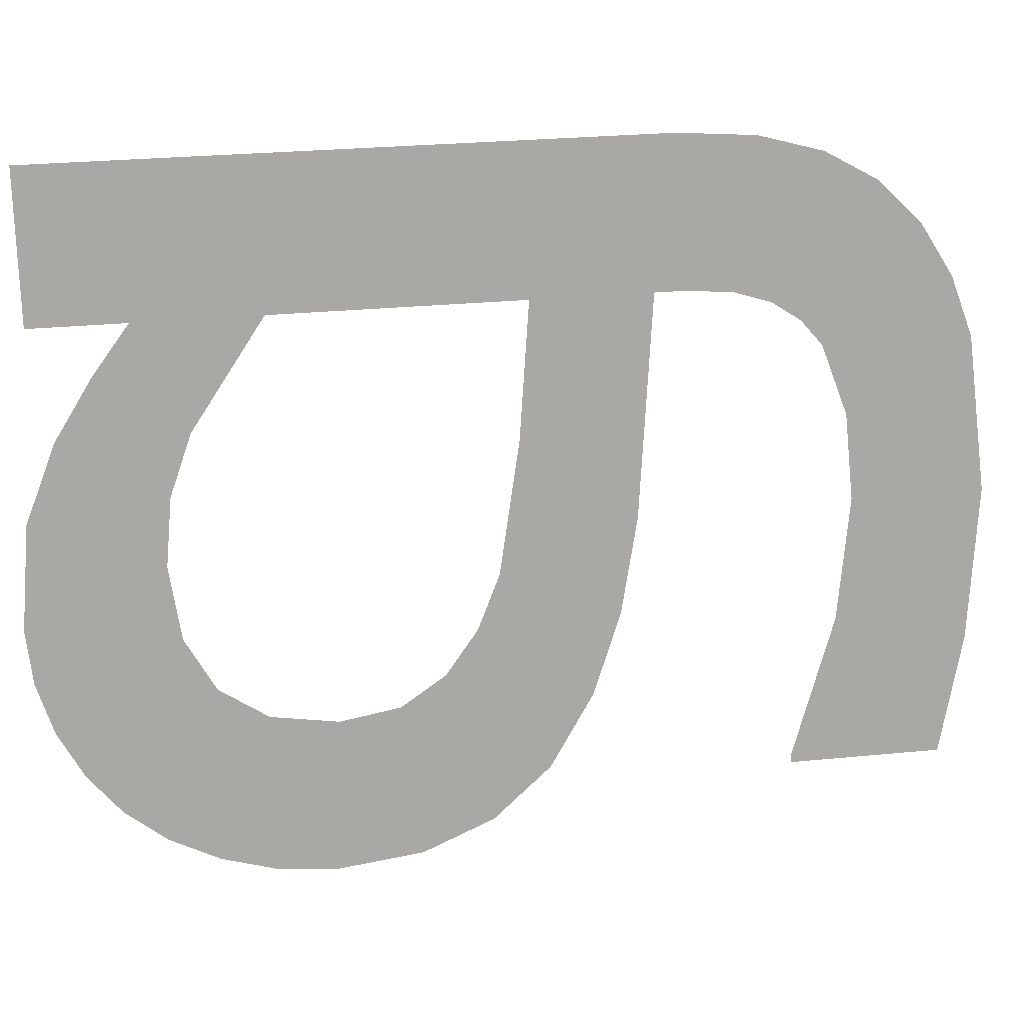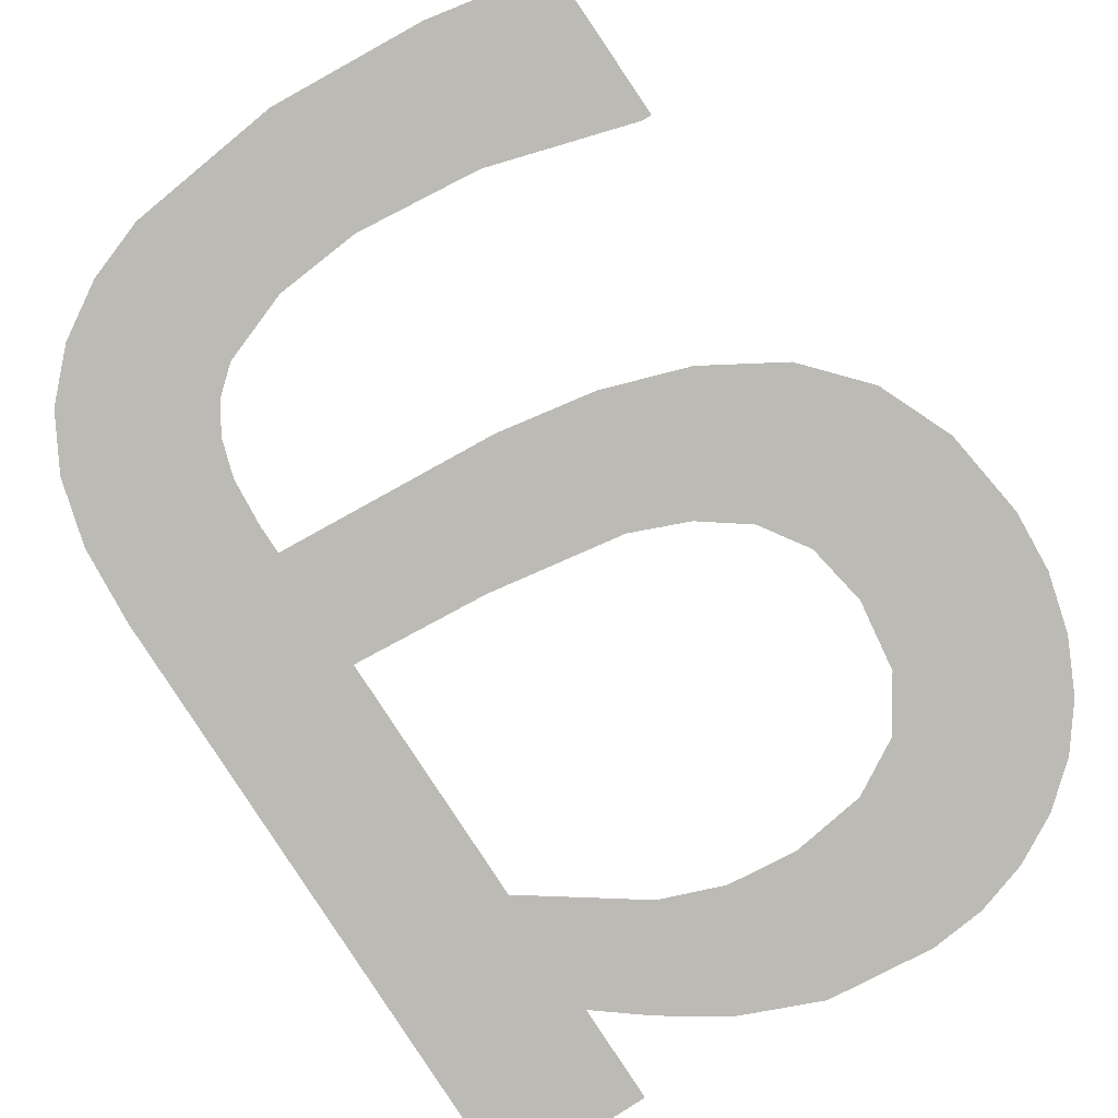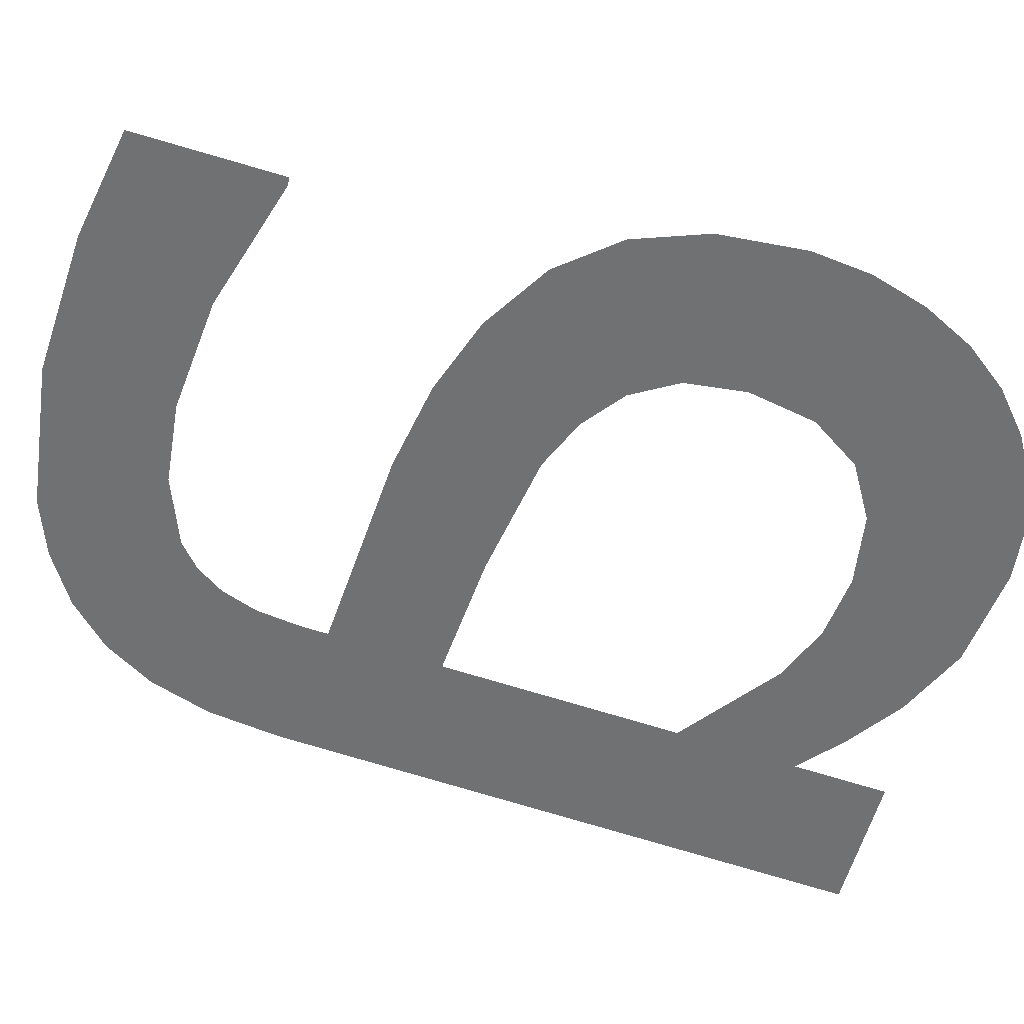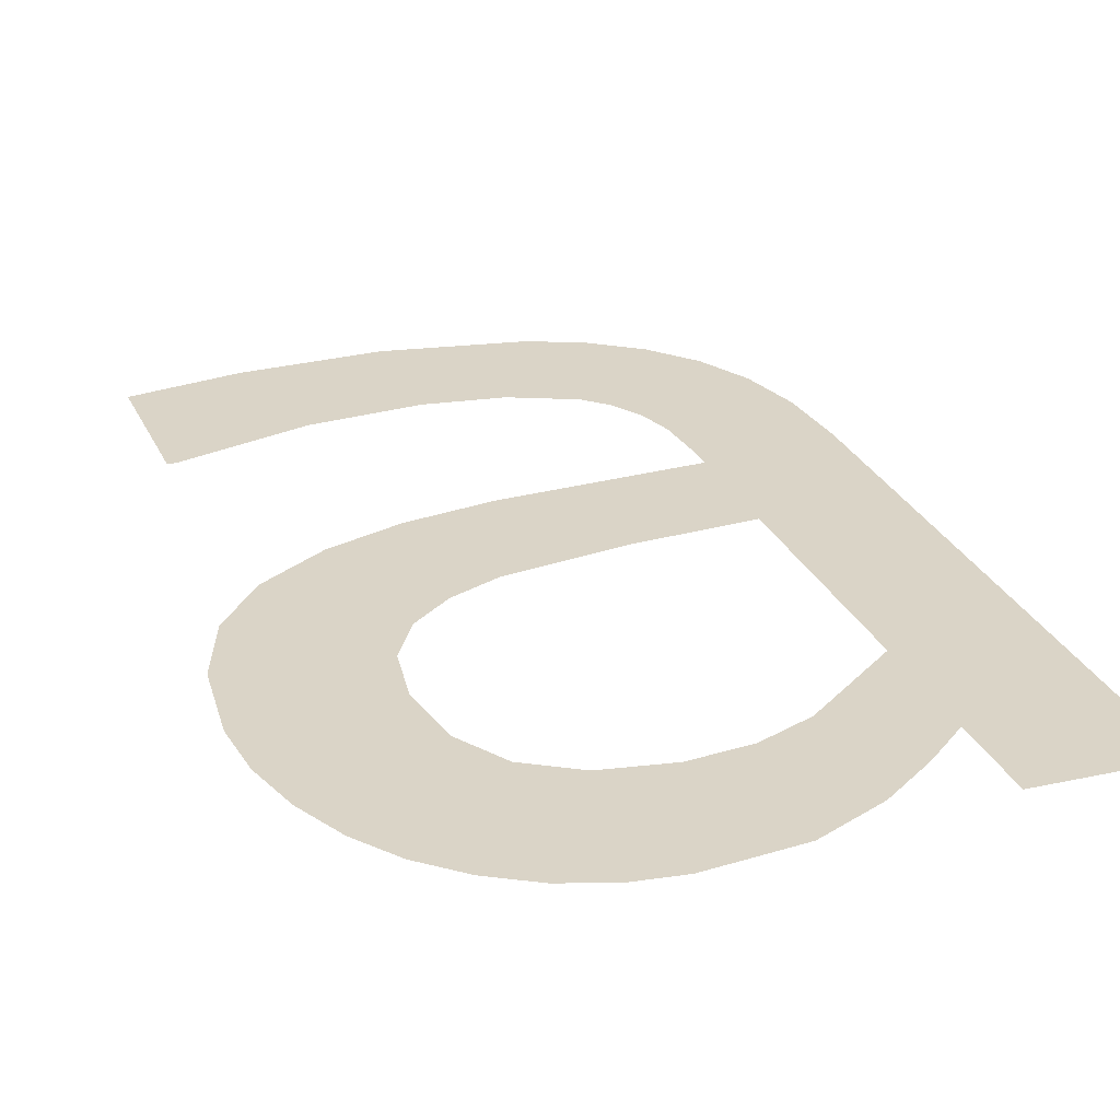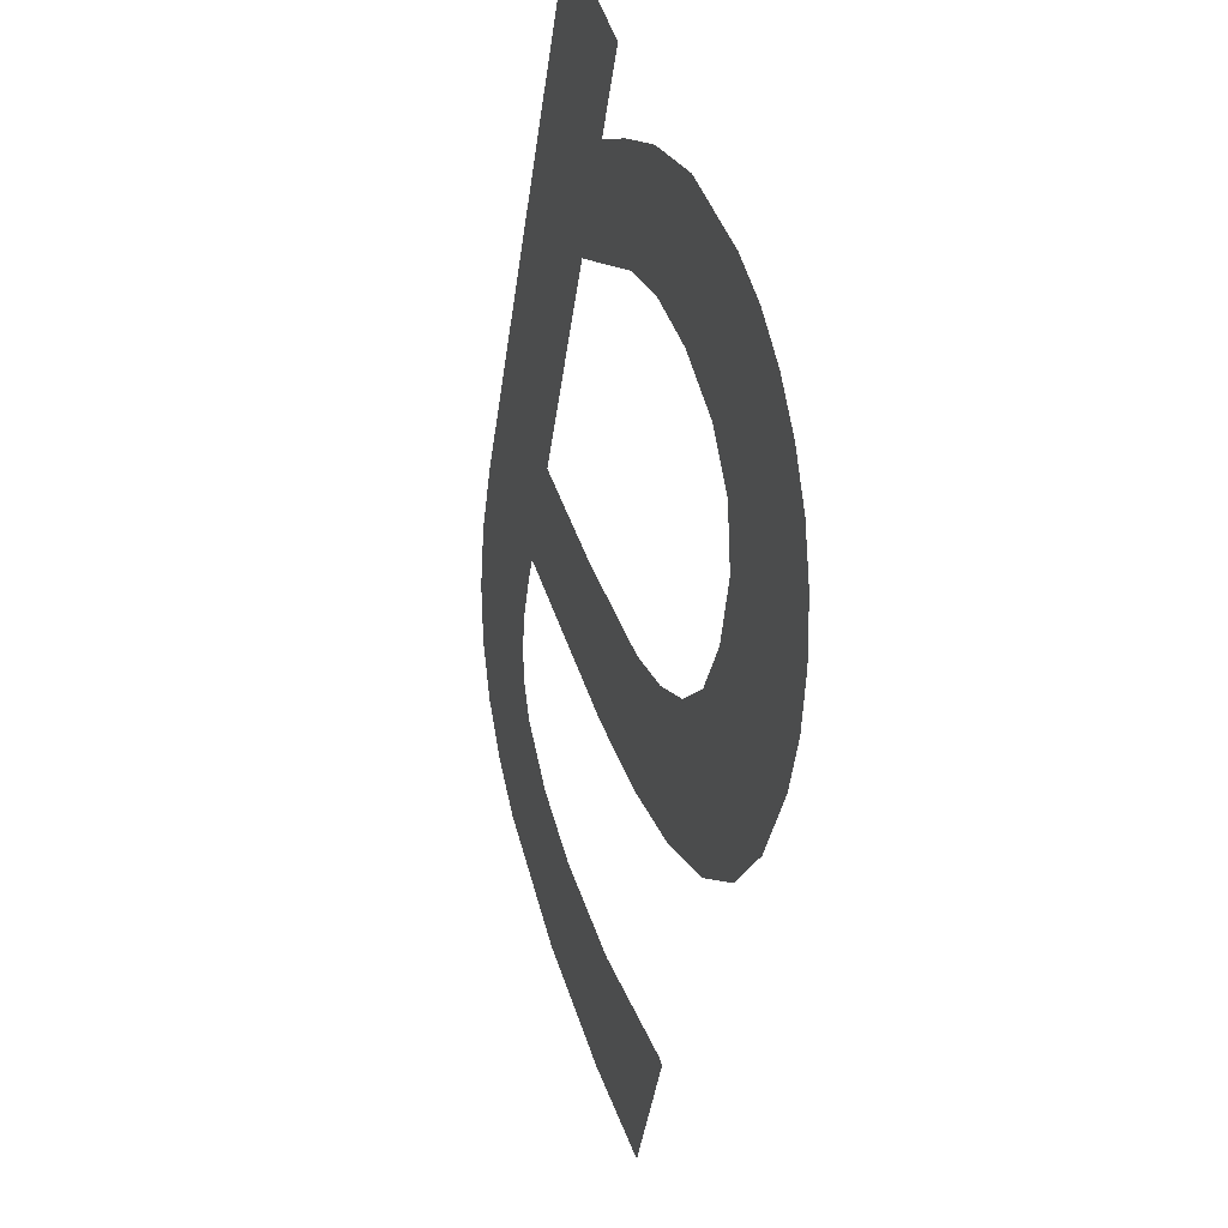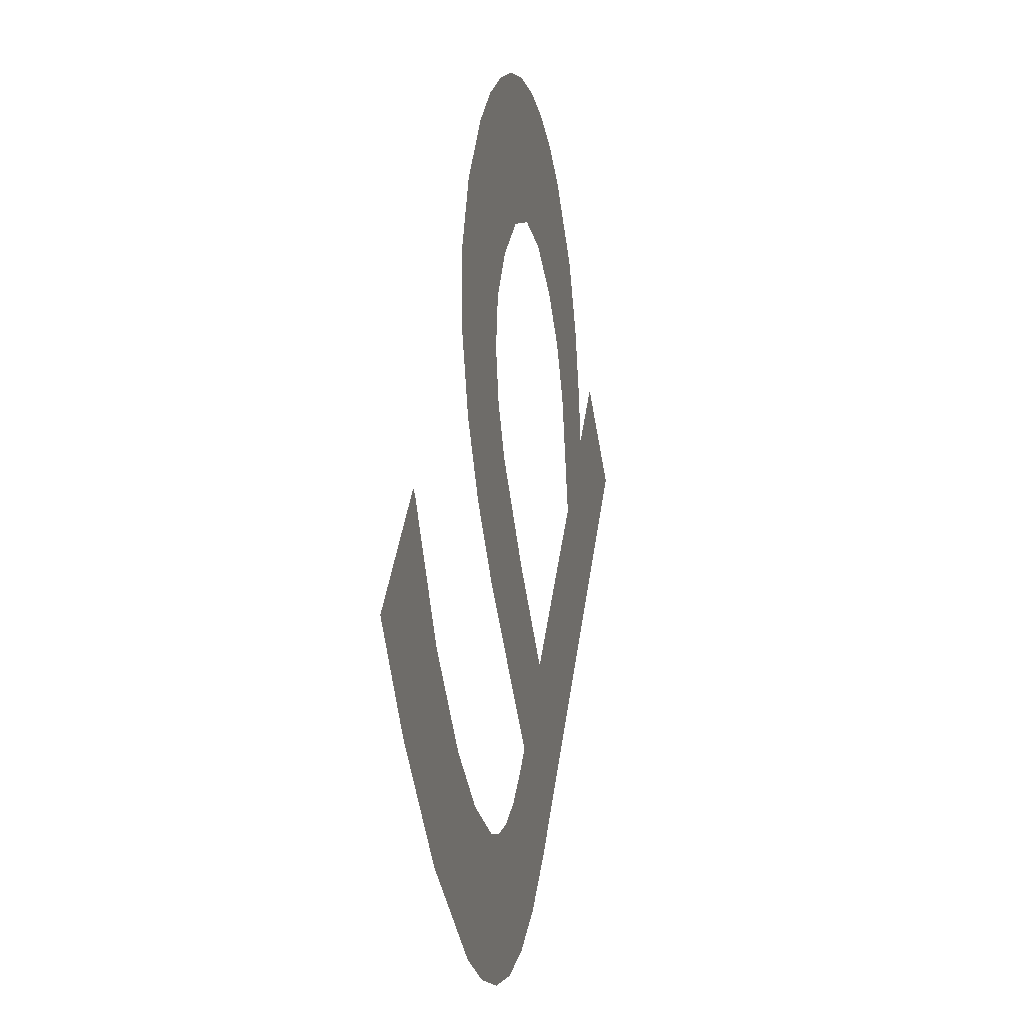
<metadata>
{"format":"obj","ext":"obj","renderer":"f3d","projection":"perspective","resolution":1024,"background":"white","views":[{"elev":-74.2,"azim":91.8,"up":"+Y"},{"elev":-78.0,"azim":-145.8,"up":"+Y"},{"elev":-54.3,"azim":-103.7,"up":"+Y"},{"elev":20.7,"azim":-22.1,"up":"+Y"},{"elev":48.9,"azim":-106.4,"up":"+Z"},{"elev":-48.1,"azim":-80.7,"up":"+Z"}]}
</metadata>
<code>
o mesh265/mesh265-geometry#mesh265-geometry
v -0.6395 -0.08939 0.03157
v -0.6407 -0.08965 0.03331
v -0.6407 -0.08943 0.03183
v -0.6406 -0.08965 0.03331
v -0.6392 -0.08958 0.03288
v -0.638 -0.08937 0.03143
v -0.638 -0.08956 0.03272
v -0.6372 -0.08957 0.03278
v -0.6365 -0.08939 0.03157
v -0.6365 -0.0896 0.03302
v -0.6359 -0.08942 0.03177
v -0.6362 -0.08963 0.03323
v -0.636 -0.08967 0.03351
v -0.6359 -0.08972 0.03387
v -0.6359 -0.08979 0.03433
v -0.6354 -0.08947 0.03208
v -0.6359 -0.08983 0.03461
v -0.6359 -0.09 0.03578
v -0.6359 -0.09035 0.03819
v -0.6372 -0.09002 0.03591
v -0.6359 -0.09053 0.03941
v -0.638 -0.08986 0.03481
v -0.6359 -0.09066 0.04033
v -0.6364 -0.09058 0.03978
v -0.6385 -0.09005 0.03614
v -0.6344 -0.09066 0.04033
v -0.6369 -0.09046 0.03893
v -0.639 -0.08989 0.03499
v -0.6349 -0.08952 0.03249
v -0.6369 -0.09064 0.04015
v -0.6391 -0.09009 0.03637
v -0.6346 -0.0896 0.033
v -0.6375 -0.09049 0.03915
v -0.6395 -0.09013 0.03669
v -0.6345 -0.08969 0.03363
v -0.6377 -0.09068 0.04047
v -0.6398 -0.0902 0.03713
v -0.6344 -0.0898 0.03439
v -0.6382 -0.0905 0.03923
v -0.6398 -0.08993 0.03527
v -0.6387 -0.0907 0.04057
v -0.6399 -0.09028 0.03772
v -0.6389 -0.09049 0.03913
v -0.6402 -0.09063 0.04013
v -0.6393 -0.09069 0.04052
v -0.6405 -0.08999 0.03571
v -0.6398 -0.09067 0.04037
v -0.6394 -0.09045 0.03885
v -0.6406 -0.09059 0.0398
v -0.6398 -0.09038 0.03837
v -0.6409 -0.09053 0.0394
v -0.641 -0.09007 0.03628
v -0.6412 -0.09046 0.03892
v -0.6413 -0.09018 0.03698
v -0.6413 -0.09038 0.03838
v -0.6414 -0.0903 0.03781
f 1 2 3
f 2 1 4
f 3 2 1
f 4 1 2
f 4 1 5
f 5 1 4
f 5 1 6
f 6 1 5
f 5 6 7
f 7 6 5
f 7 6 8
f 8 6 7
f 8 6 9
f 9 6 8
f 8 9 10
f 10 9 8
f 10 9 11
f 11 9 10
f 10 11 12
f 12 11 10
f 12 11 13
f 13 11 12
f 13 11 14
f 14 11 13
f 14 11 15
f 15 11 14
f 15 11 16
f 16 11 15
f 15 16 17
f 17 16 15
f 17 16 18
f 18 16 17
f 18 16 19
f 19 16 18
f 20 17 18
f 18 17 20
f 19 16 21
f 21 16 19
f 20 22 17
f 17 22 20
f 21 16 23
f 23 16 21
f 24 19 21
f 21 19 24
f 25 22 20
f 20 22 25
f 23 16 26
f 26 16 23
f 24 27 19
f 19 27 24
f 25 28 22
f 22 28 25
f 26 16 29
f 29 16 26
f 30 27 24
f 24 27 30
f 31 28 25
f 25 28 31
f 26 29 32
f 32 29 26
f 30 33 27
f 27 33 30
f 34 28 31
f 31 28 34
f 26 32 35
f 35 32 26
f 36 33 30
f 30 33 36
f 37 28 34
f 34 28 37
f 26 35 38
f 38 35 26
f 36 39 33
f 33 39 36
f 37 40 28
f 28 40 37
f 41 39 36
f 36 39 41
f 42 40 37
f 37 40 42
f 41 43 39
f 39 43 41
f 44 40 42
f 42 40 44
f 45 43 41
f 41 43 45
f 44 46 40
f 40 46 44
f 42 47 44
f 44 47 42
f 45 48 43
f 43 48 45
f 49 46 44
f 44 46 49
f 47 42 50
f 50 42 47
f 47 48 45
f 45 48 47
f 51 46 49
f 49 46 51
f 47 50 48
f 48 50 47
f 51 52 46
f 46 52 51
f 53 52 51
f 51 52 53
f 53 54 52
f 52 54 53
f 55 54 53
f 53 54 55
f 54 55 56
f 56 55 54

</code>
